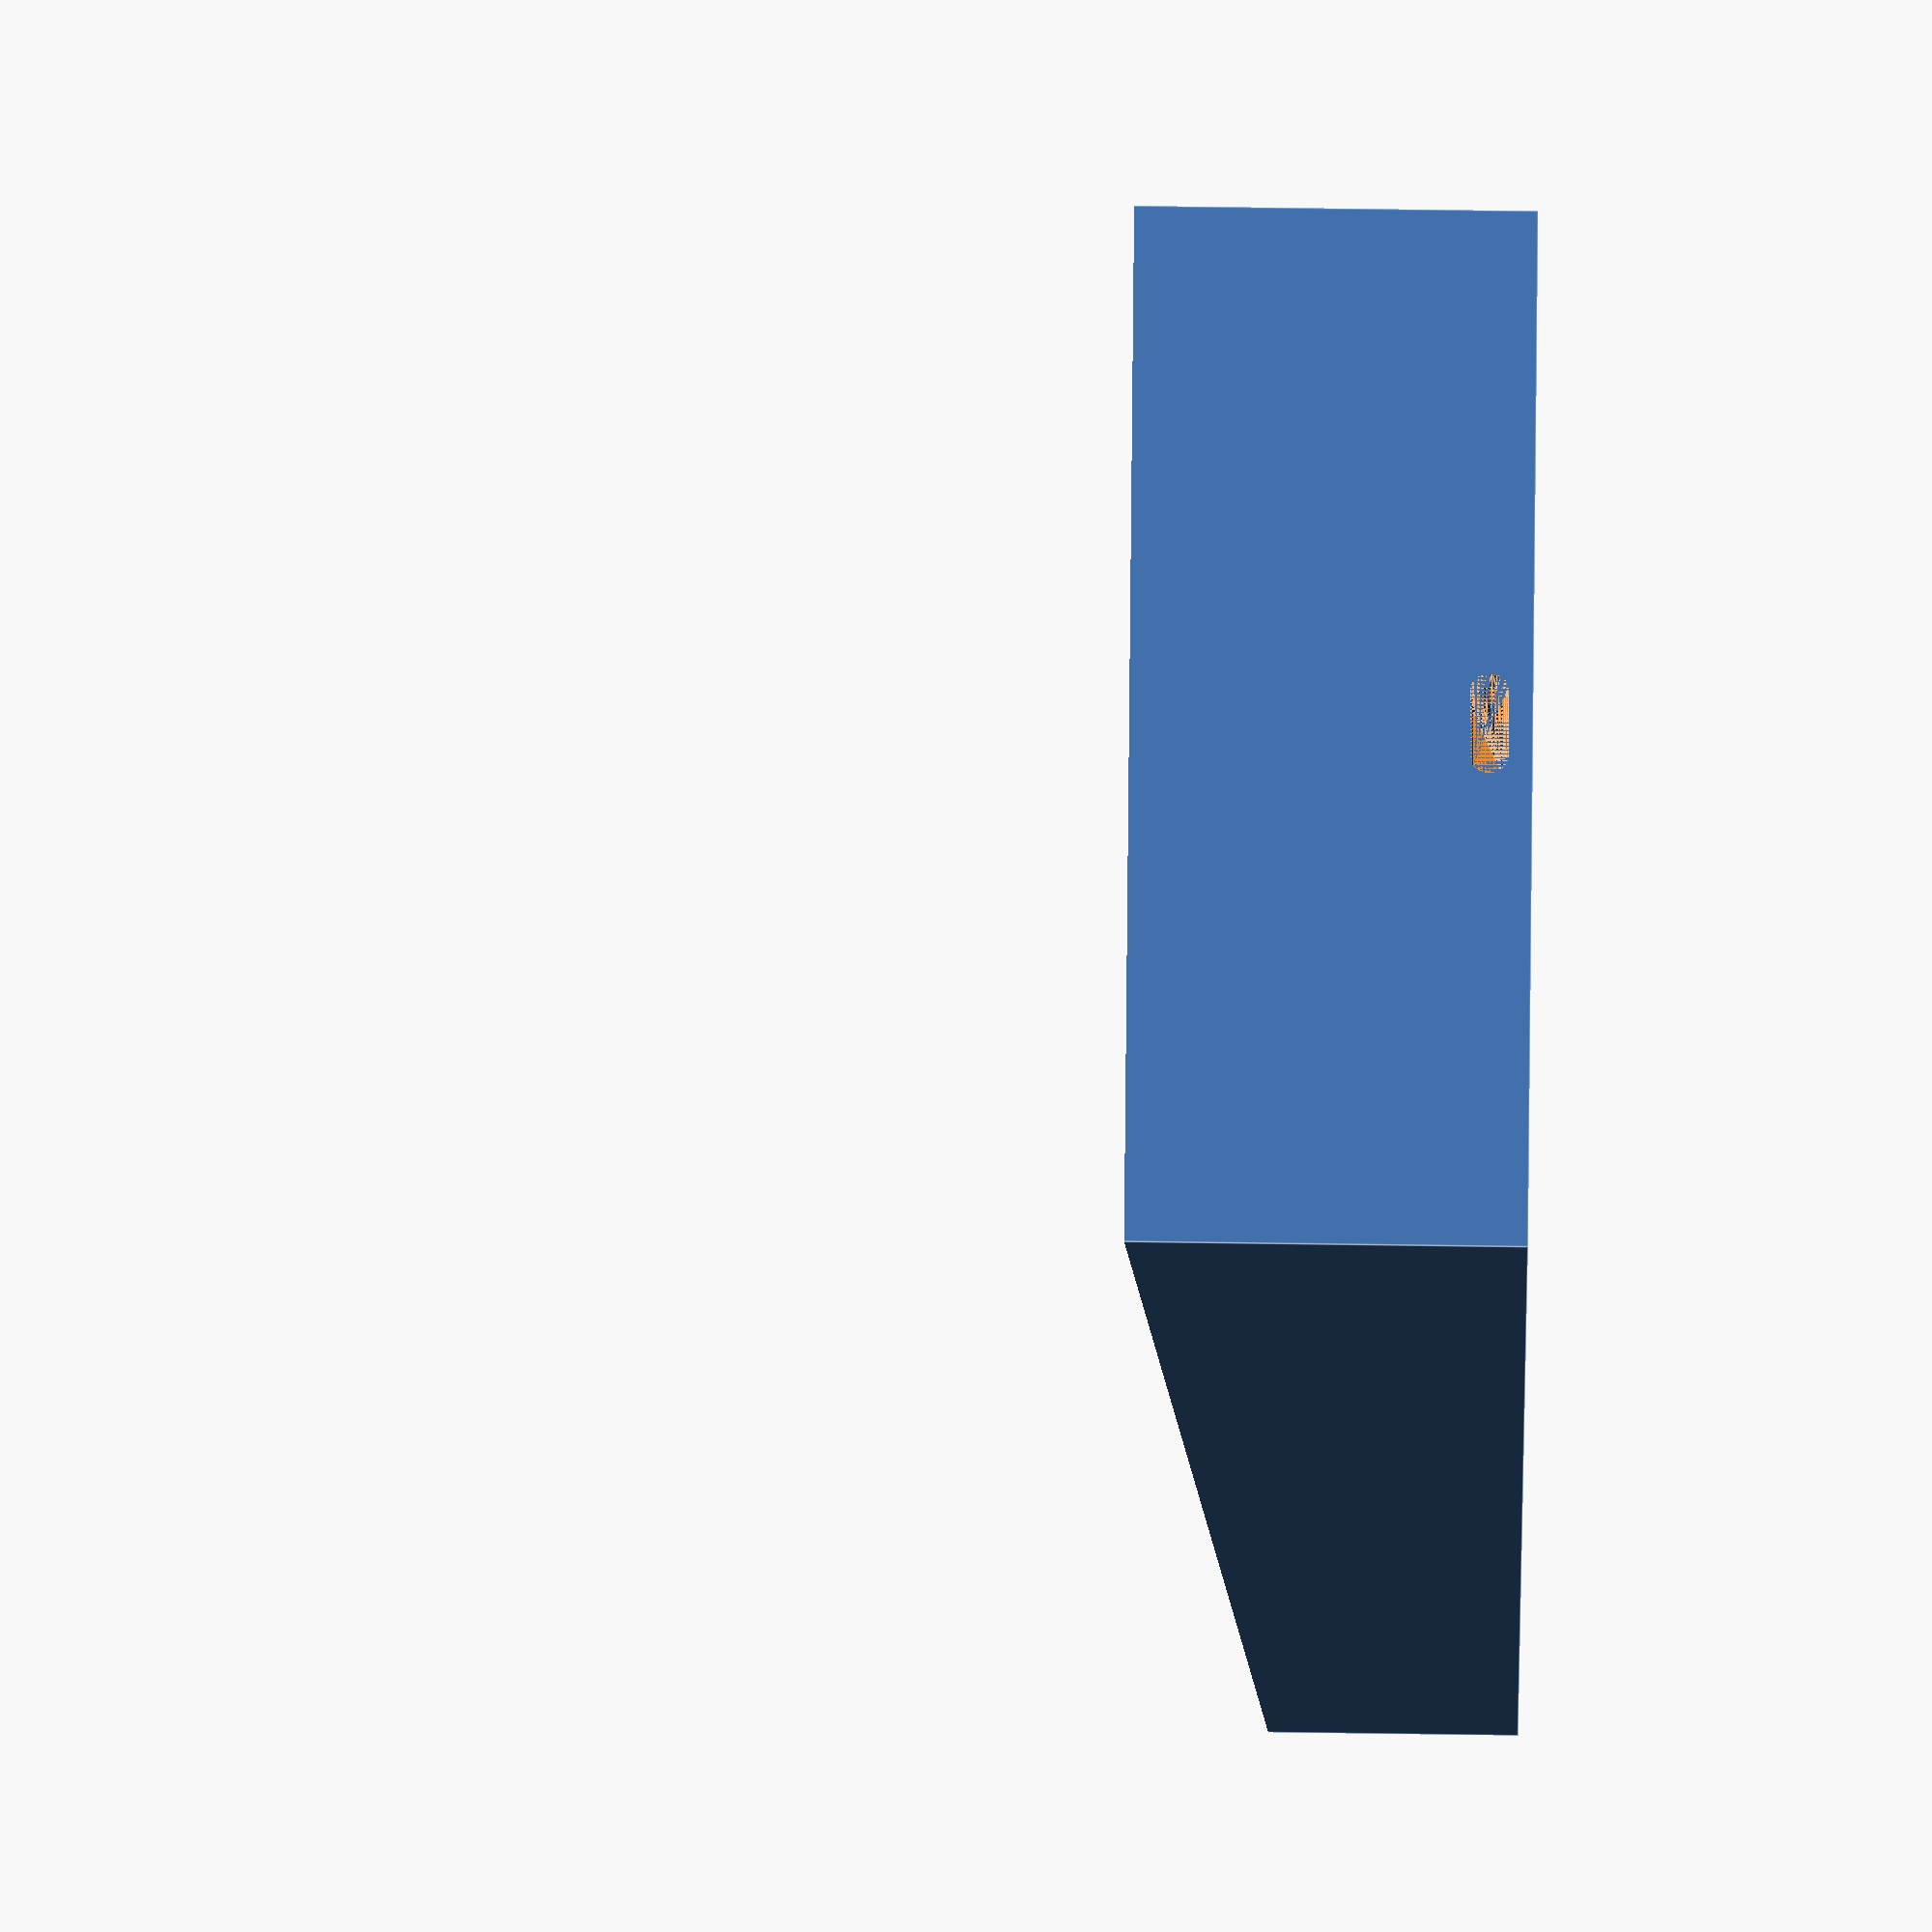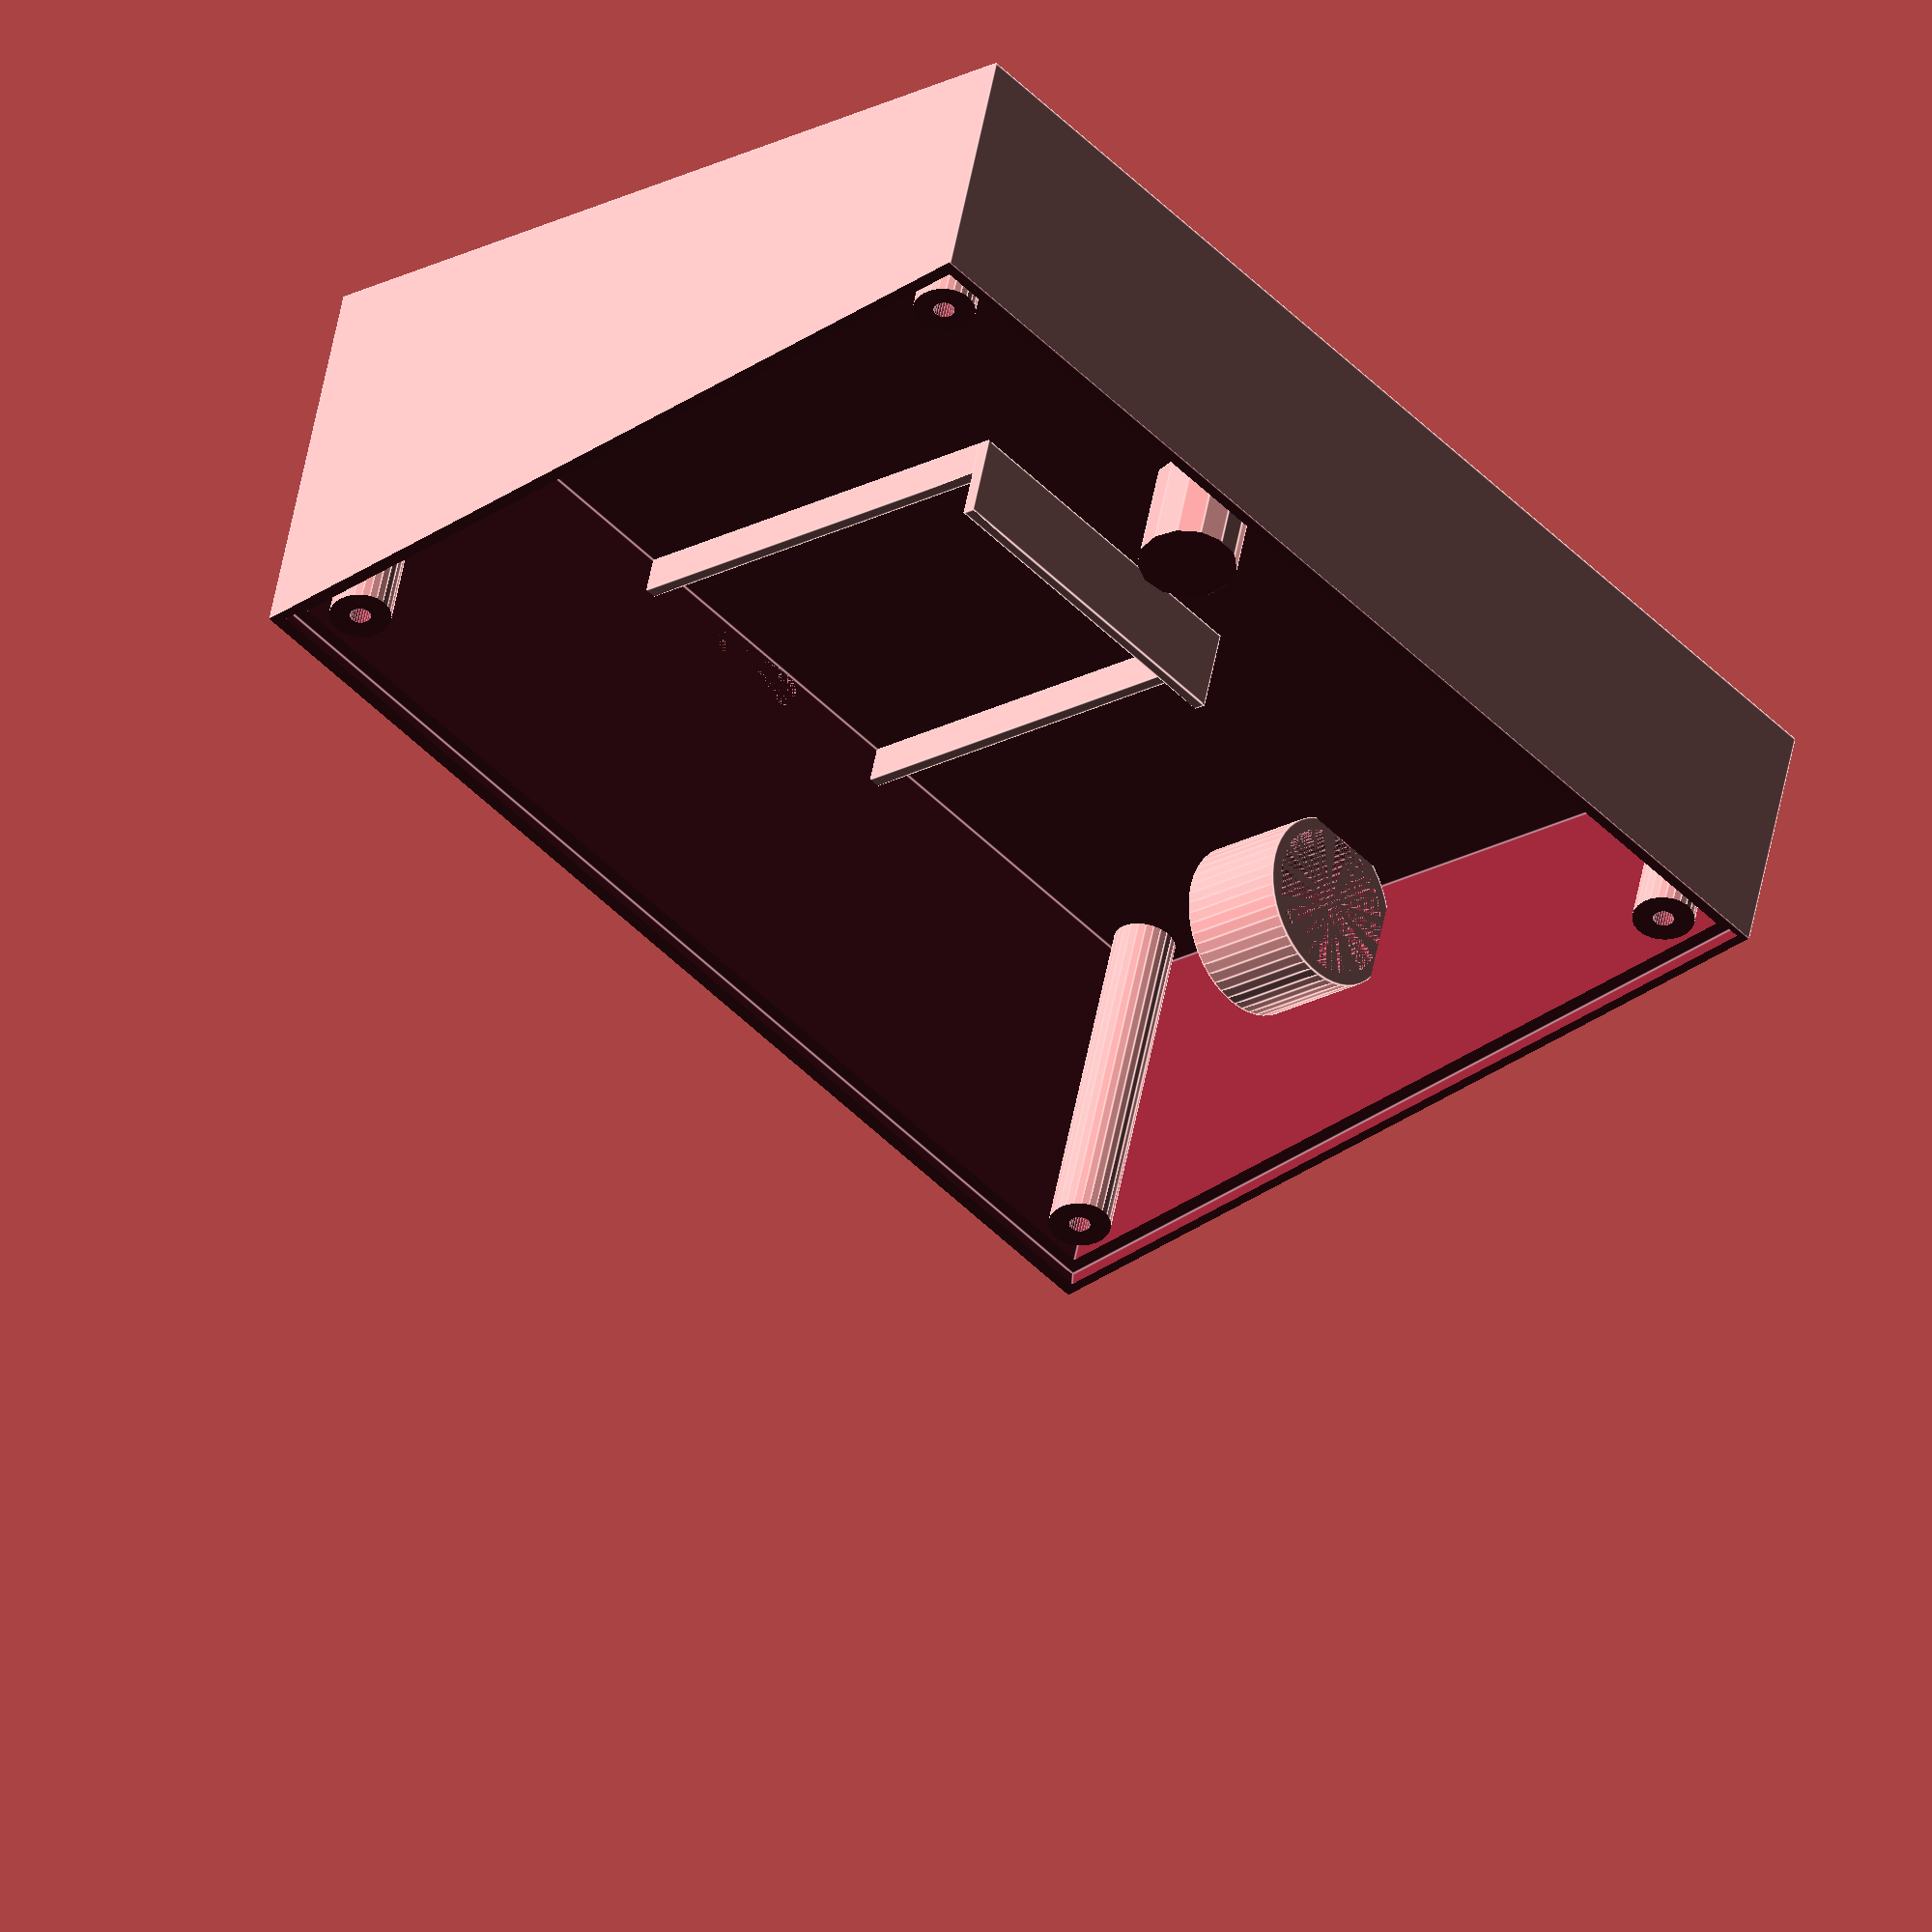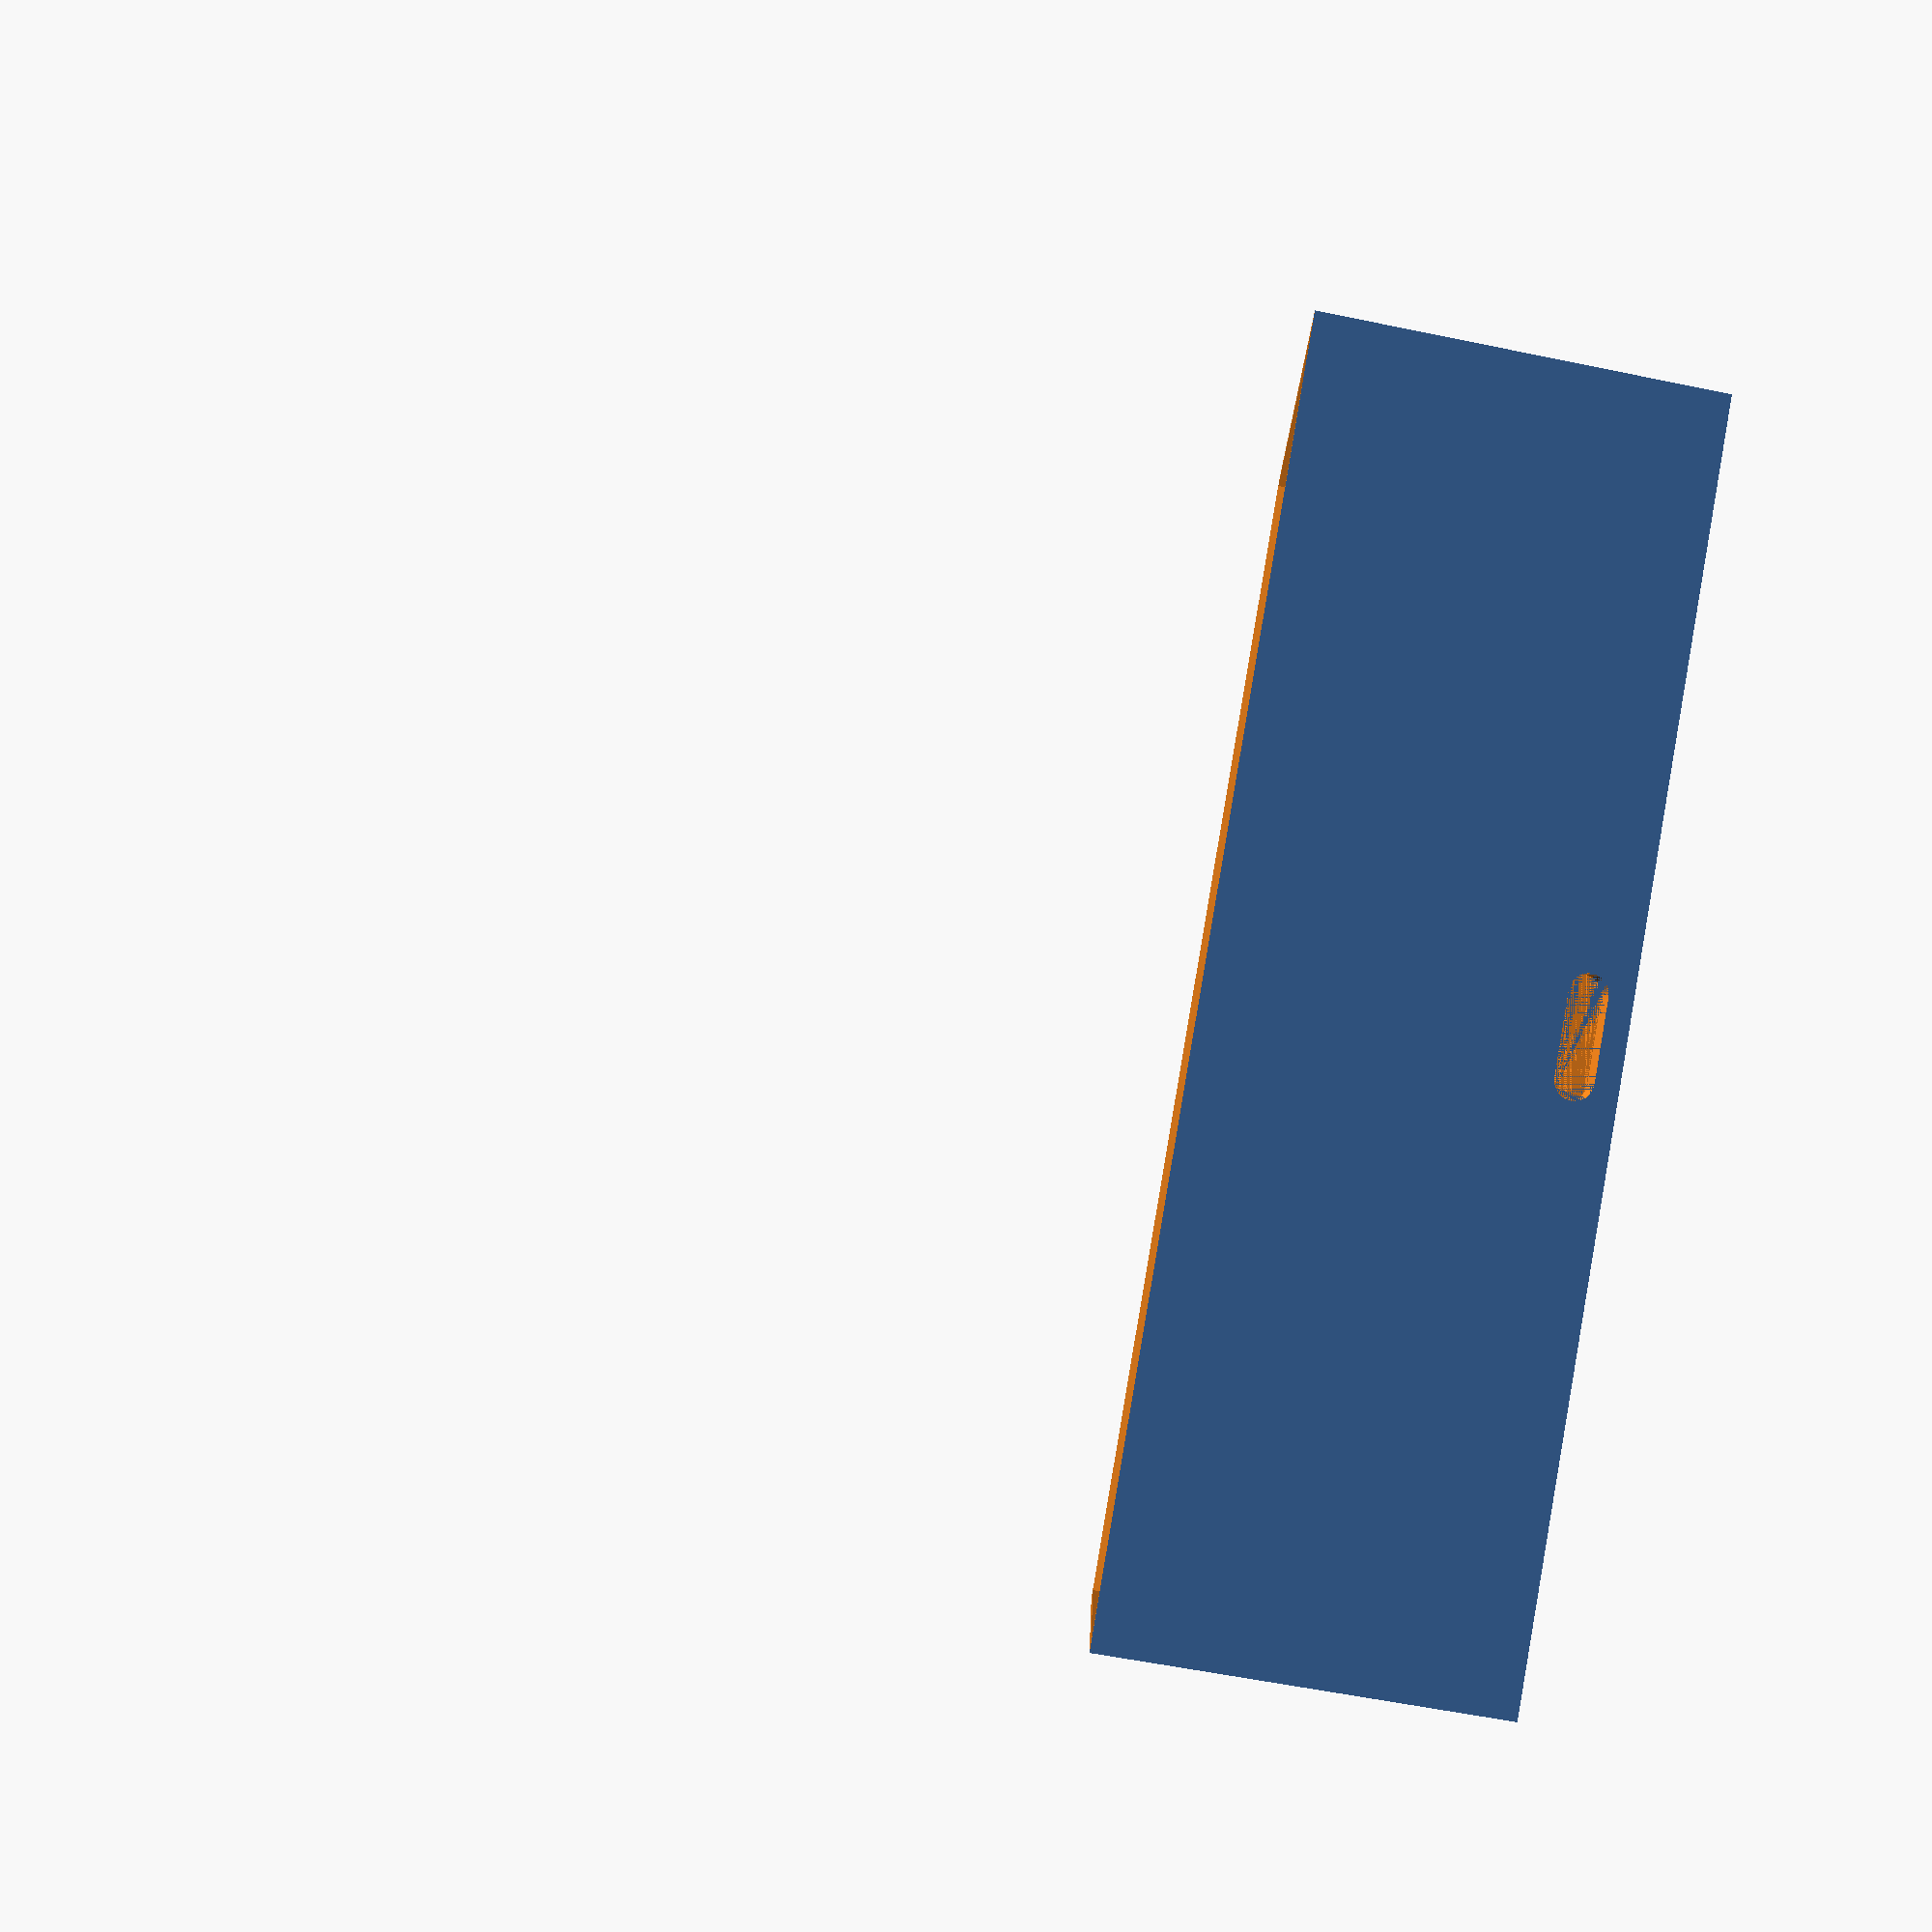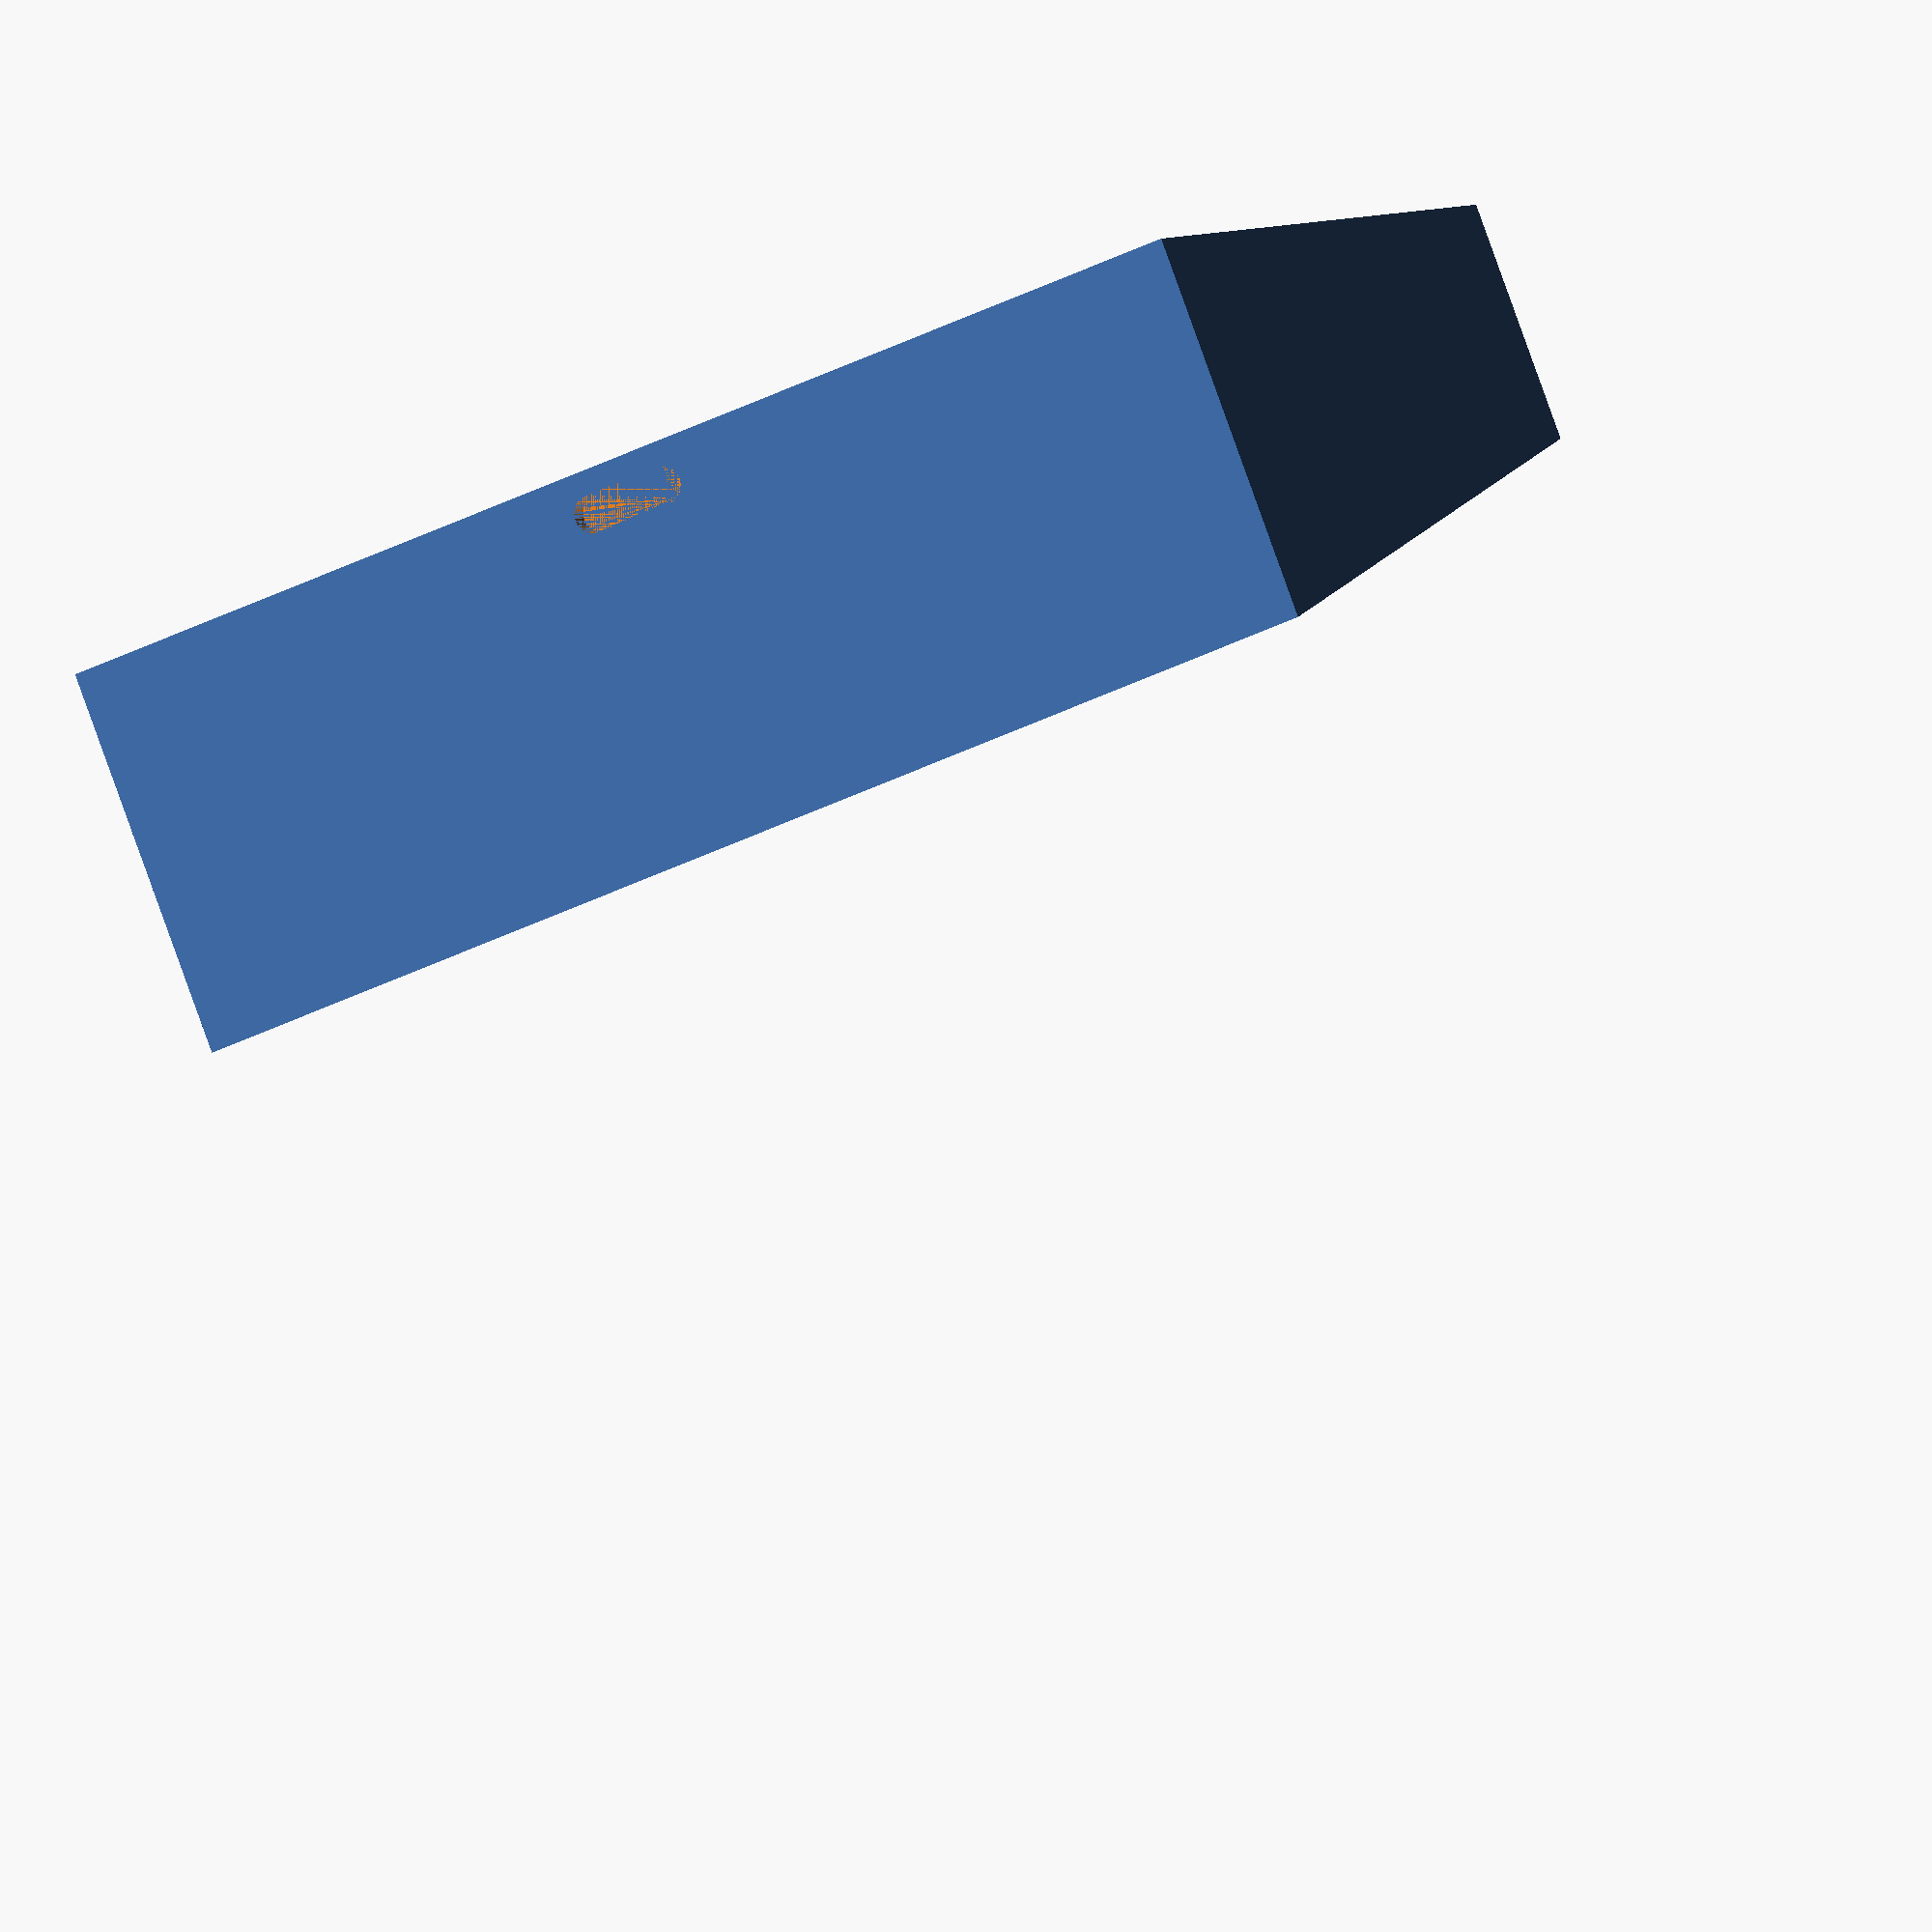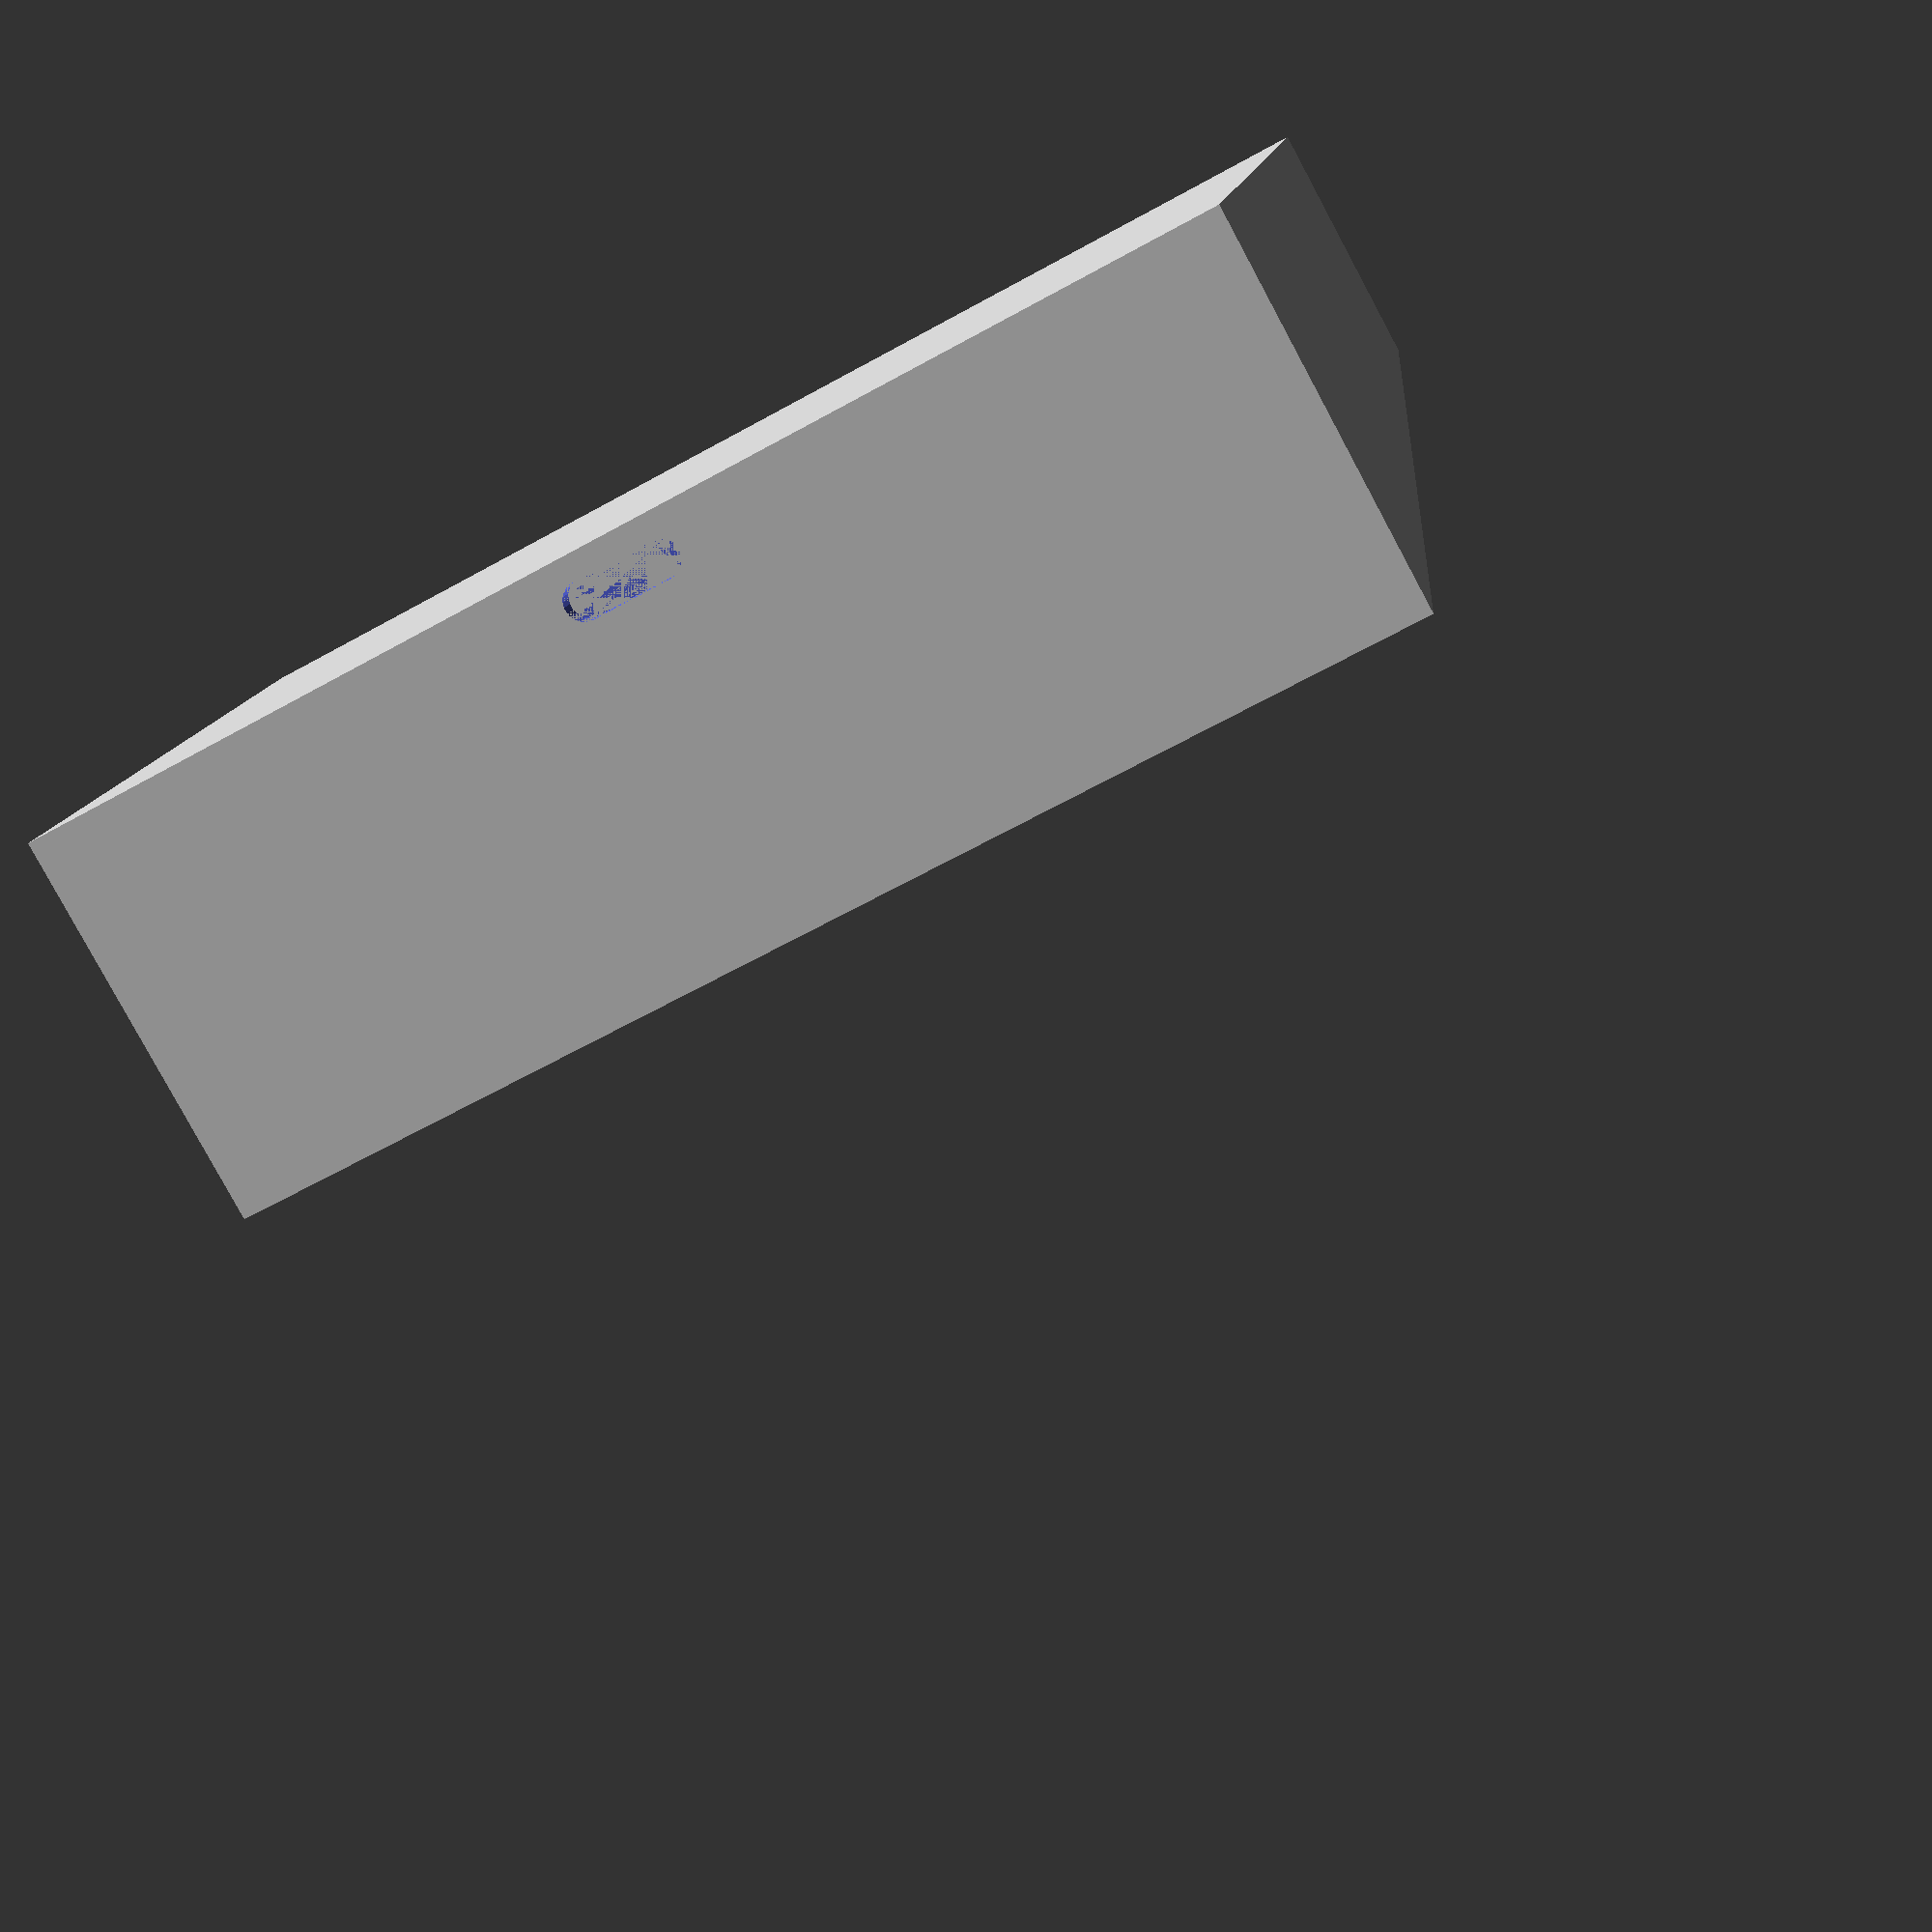
<openscad>
knob_size = 25; // size of the knob on rotary decoder in mm to make led hole underneath
button_size = 12;

module Base(){
    difference(){
        union(){
            // Botten with screw poles
            difference(){
                cube([100,70,90]);
                translate([2,2,2])
                cube([96,66,48]);
                translate([-1,0,20])
                    rotate([10,0,0])
                        cube([102,100,90]);
            }
            translate([5,5,0])
                difference(){
                    cylinder(d=5,h=21,$fn=25);
                    cylinder(d=1.7,h=21,$fn=25);
                }
            translate([95,5,0])
                difference(){
                    cylinder(d=5,h=21,$fn=25);
                    cylinder(d=1.7,h=21,$fn=25);
                }
            translate([95,65,0])
                difference(){
                    cylinder(d=5,h=31,$fn=25);
                    cylinder(d=1.7,h=31,$fn=25);
                }
            translate([5,65,0])
                difference(){
                    cylinder(d=5,h=31,$fn=25);
                    cylinder(d=1.7,h=31,$fn=25);
                }
            // PCB holder    
            translate([34,33,2])
                cube([1,36,3]);
            translate([62,33,2])
                cube([1,36,3]);
            translate([34,32,2])
                cube([29,1,7]);
            // Rotary decoder stop
            difference(){
                translate([50,20,2])
                  cylinder(d=8,h=10);
                translate([46,16,9])
                rotate([9,0,0])
                  cube([20,20,5]);
            }
            // Buzzer mount
            translate([8,50,8])
            rotate([90,0,0])
                difference(){
                    cylinder(d=14,h=9,$fn=50);
                    cylinder(d=12,h=9,$fn=75);
                }
        }
        // Edge for TopPlate
        translate([0.8,0.8,19])
        rotate([10,0,0])
            cube([98.4,69.4,25]);
        // USB-C port    
        hull() {
            translate([46.25,68,3.5])
              rotate([270,0,0])
                cylinder(d=3.1,h=2,$fn=25);
            translate([52.75,68,3.5])
              rotate([270,0,0])
                cylinder(d=3.1,h=2,$fn=25);
        }
    }
}
    
    // Cover
module TopPlate(){
    rotate([10,0,0])
        union(){
            difference(){
                rotate([-10,0,0])
                    difference(){   
                        translate([1,1,8])
                            rotate([10,0,0])
                                cube([98,69,2]);
                        translate([5,5,8])
                            cylinder(d=2.5,h=8,$fn=25);
                        translate([95,5,8])
                            cylinder(d=2.5,h=8,$fn=25);
                        translate([5,65,1])
                            cylinder(d=2.5,h=25,$fn=25);
                        translate([95,65,7])
                            cylinder(d=2.5,h=100,$fn=25);
                    }
                    // Rotary decoder hole
                    translate([49,19.5,-6.5])
                        cylinder(d=6.1,h=33,$fn=50);
                    translate([49,19.5,-7.5])
                        cylinder(d=7.1,h=16,$fn=50);
                    
                    // LED
                    translate([49,30,7.3])
                        cylinder(d=10,h=2,$fn=25);
                    intersection(){
                    translate([49,30,8])
                        cylinder(d=10,h=2,$fn=25);
                    translate([49,19.5,8])
                        cylinder(d=knob_size-0.1,h=10,$fn=50);
                    }
                    // Prev button hole
                    translate([25,19.5,7.5])
                        cylinder(d=button_size+0.1,h=3,$fn=50);
                    // next button hole
                    translate([73,19.5,7.5])
                        cylinder(d=button_size+0.1,h=3,$fn=50);
                }
            difference(){
                // Rotary decoder spacer
                translate([49,19.5,1.8])
                    cylinder(d=9,h=6,$fn=50);
               translate([49,19.5,-6.5])
                    cylinder(d=7.1,h=33,$fn=50);
            }
            // poles for keeping the rotary pcb in place.
            difference(){
                translate([57,14,-3.3])
                    cylinder(d=4,h=11,$fn=25);
                translate([57,14,-10.2])
                    cylinder(d=1.7,h=18,$fn=25);
            }
            difference(){
                translate([57,27.5,-3.3])
                    cylinder(d=4,h=11,$fn=25);
                translate([57,27.5,-10.2])
                    cylinder(d=1.7,h=18,$fn=25);
            }
            // Poles for PN532 PCB
            difference(){
                translate([35,36.5,2.8])
                    cylinder(d=5,h=5,$fn=25);
                translate([35,36.5,-4.2])
                    cylinder(d=3,h=12,$fn=25);
            }
            difference(){
                translate([63,62.5,2.8])
                    cylinder(d=5,h=5,$fn=25);
                translate([63,62.5,-4.2])
                    cylinder(d=2.7,h=12,$fn=25);          
            }
            // Anti tipping PN532
            translate([63,36.5,2.8])
                cylinder(d=5,h=5,$fn=25);
            translate([35,62.5,2.8])
                cylinder(d=5,h=5,$fn=25);
            }
}
    
    Base();
    //translate([0,0,10])
    //    TopPlate();
</openscad>
<views>
elev=249.4 azim=305.4 roll=90.8 proj=o view=edges
elev=305.8 azim=229.4 roll=10.6 proj=o view=edges
elev=52.8 azim=139.5 roll=77.2 proj=p view=wireframe
elev=275.6 azim=337.5 roll=340.2 proj=o view=wireframe
elev=80.6 azim=171.4 roll=208.3 proj=p view=wireframe
</views>
